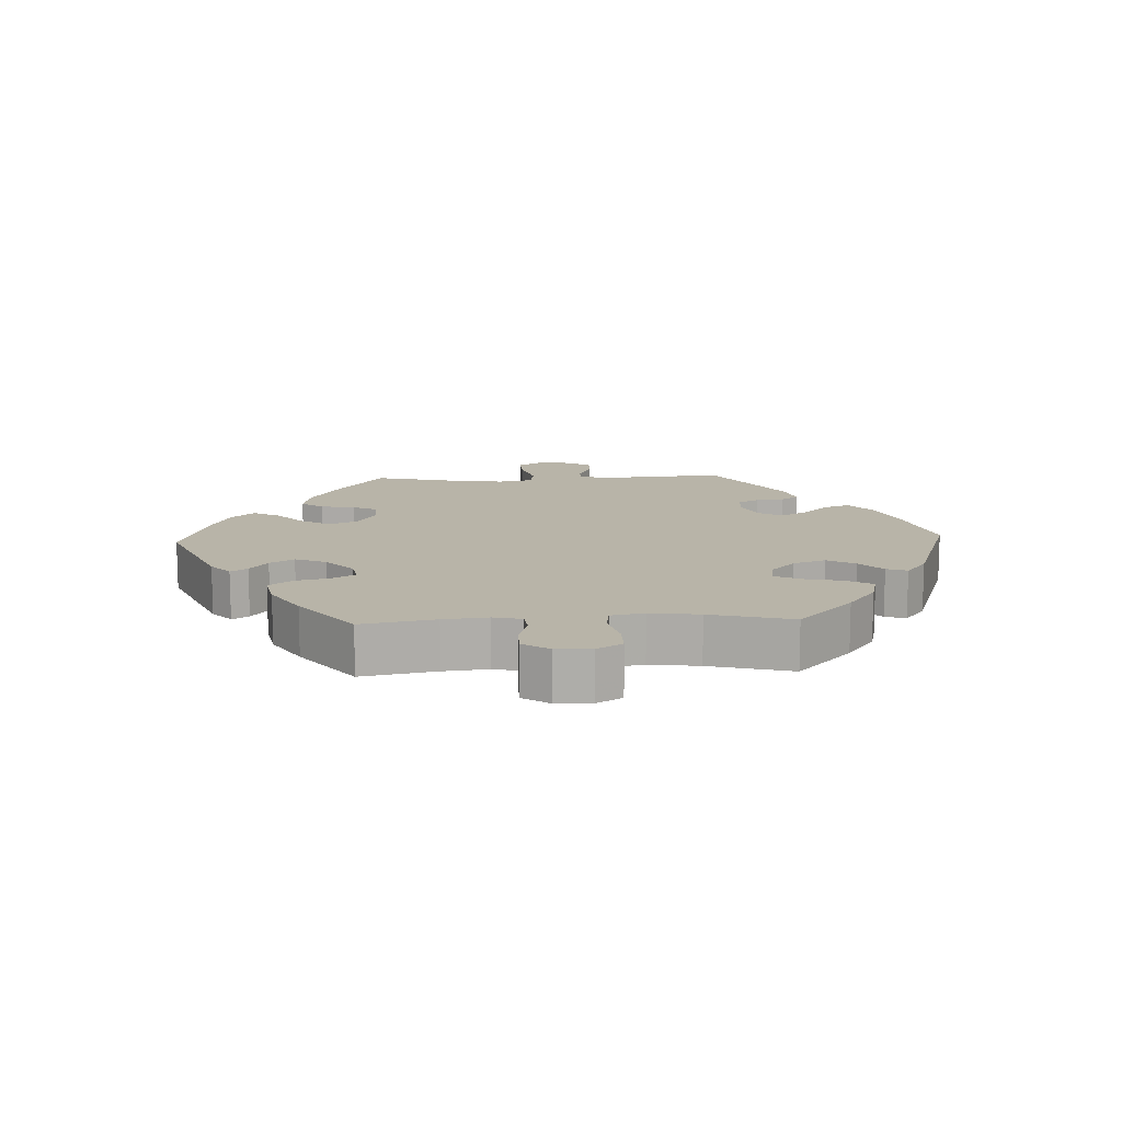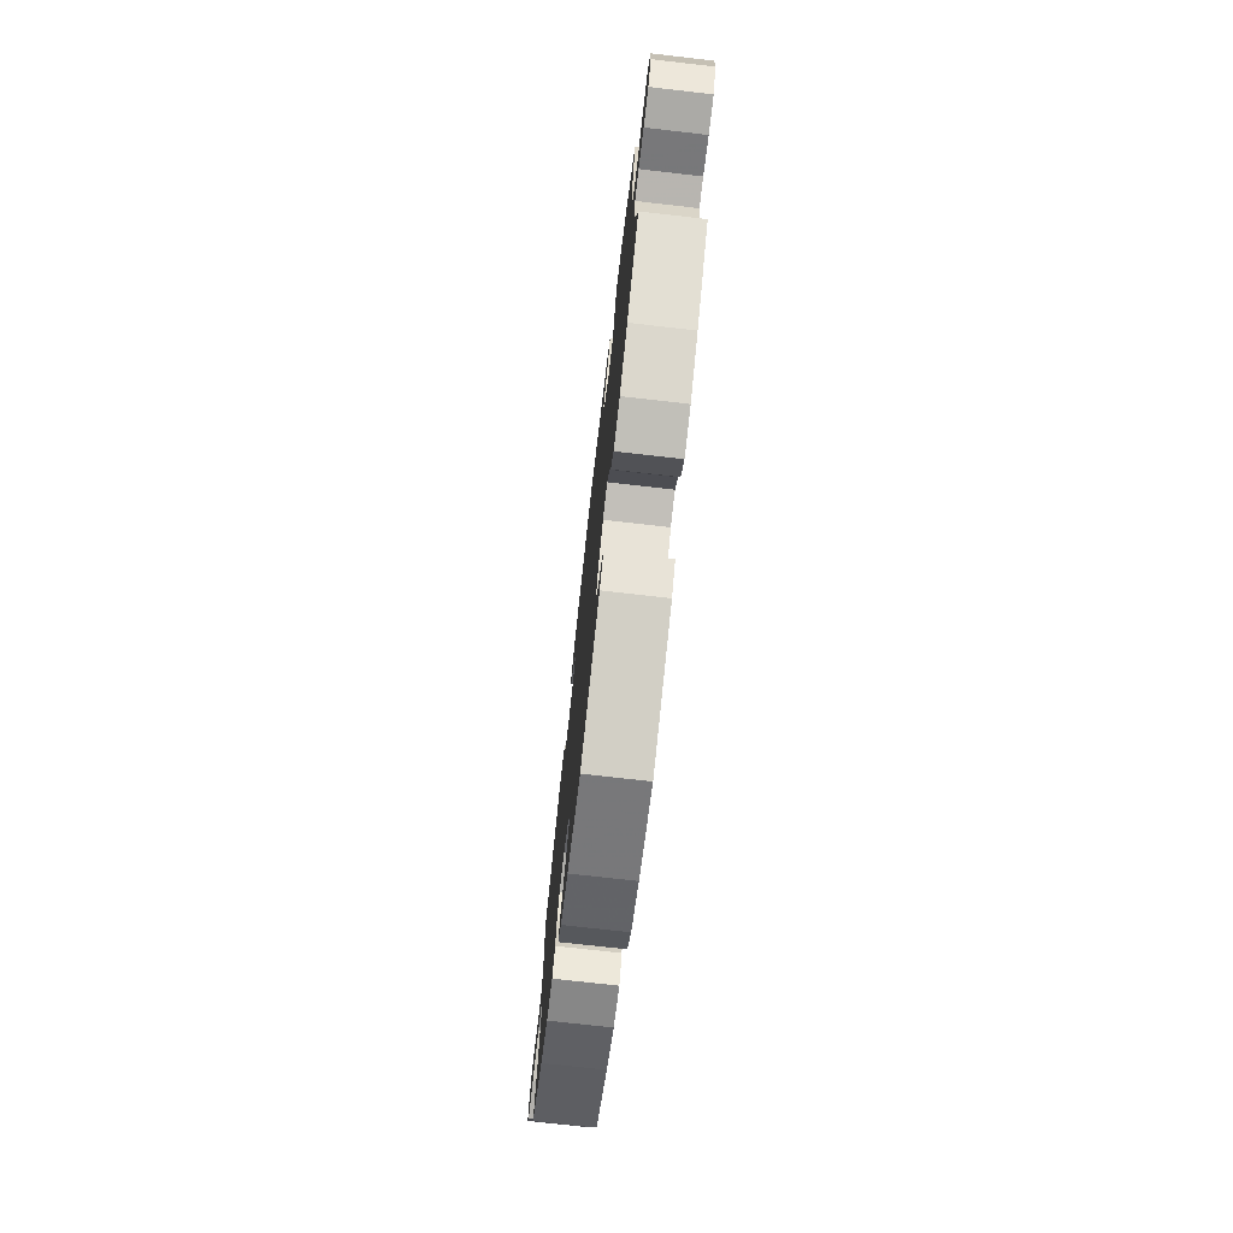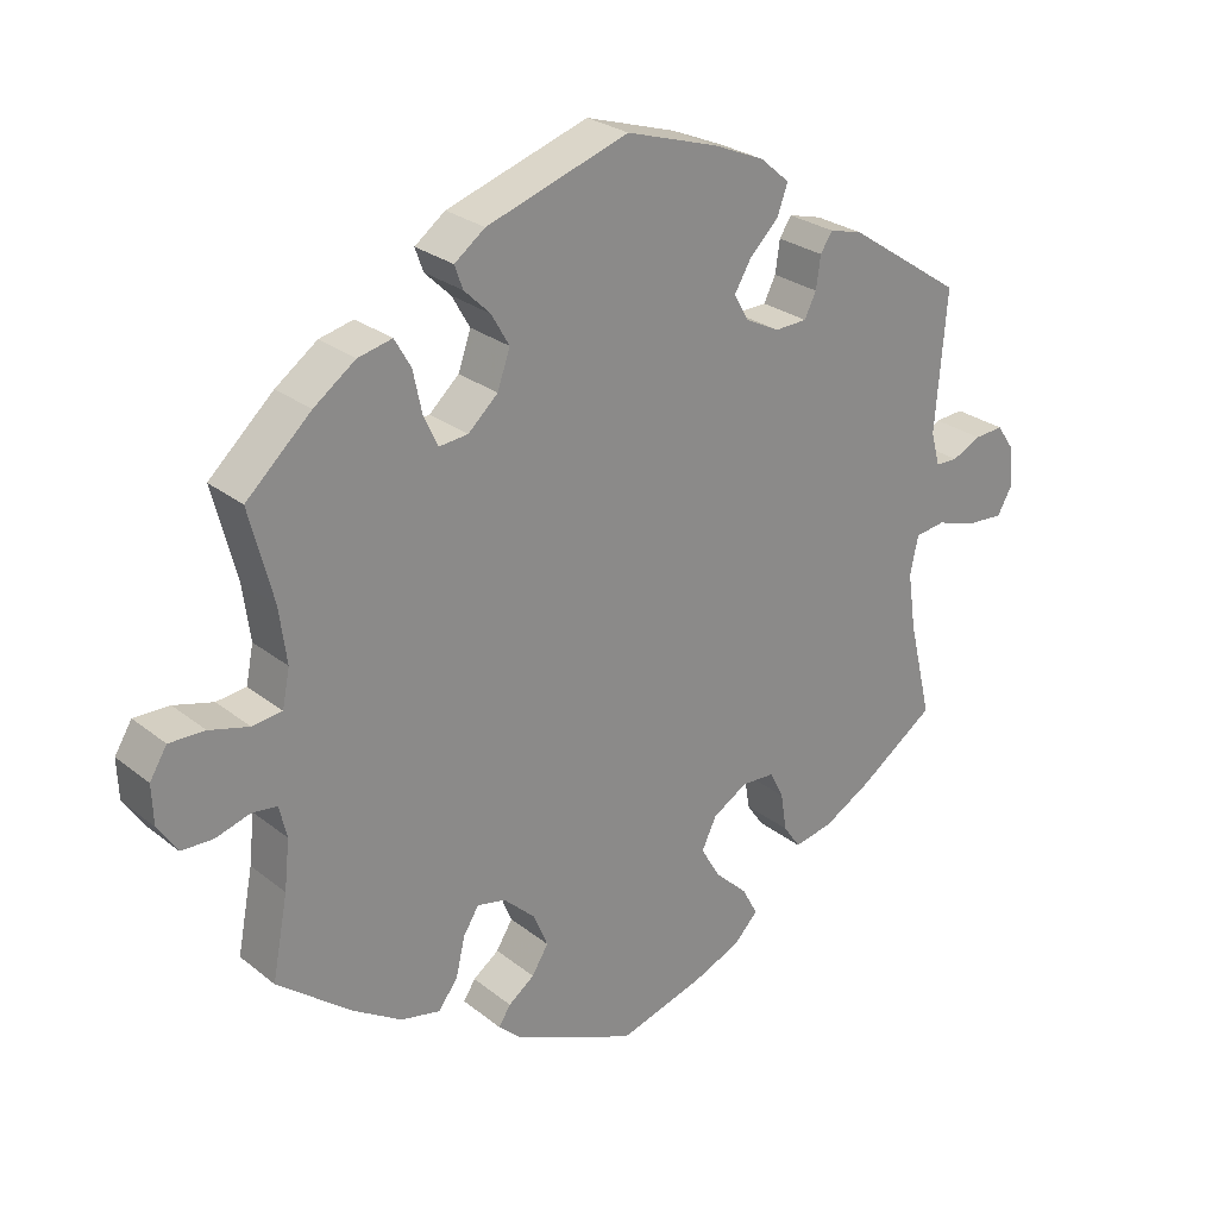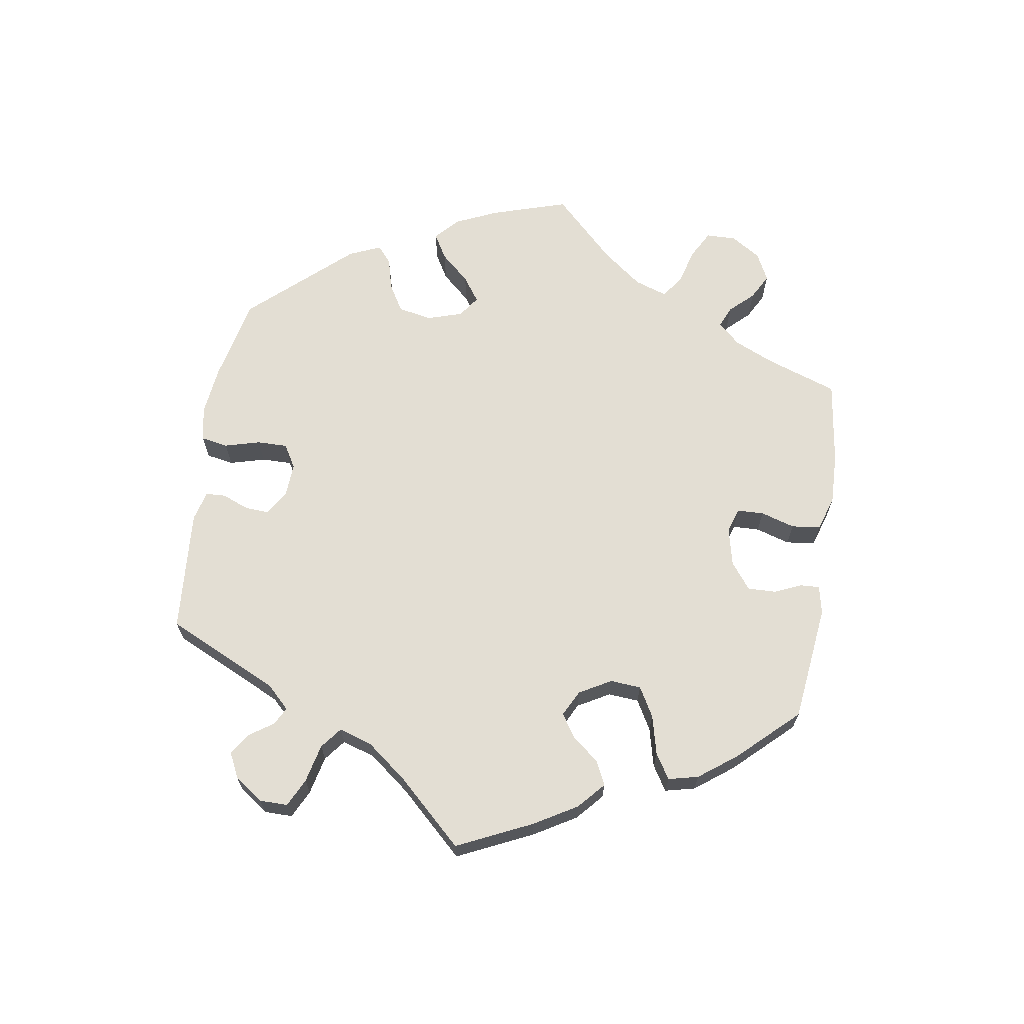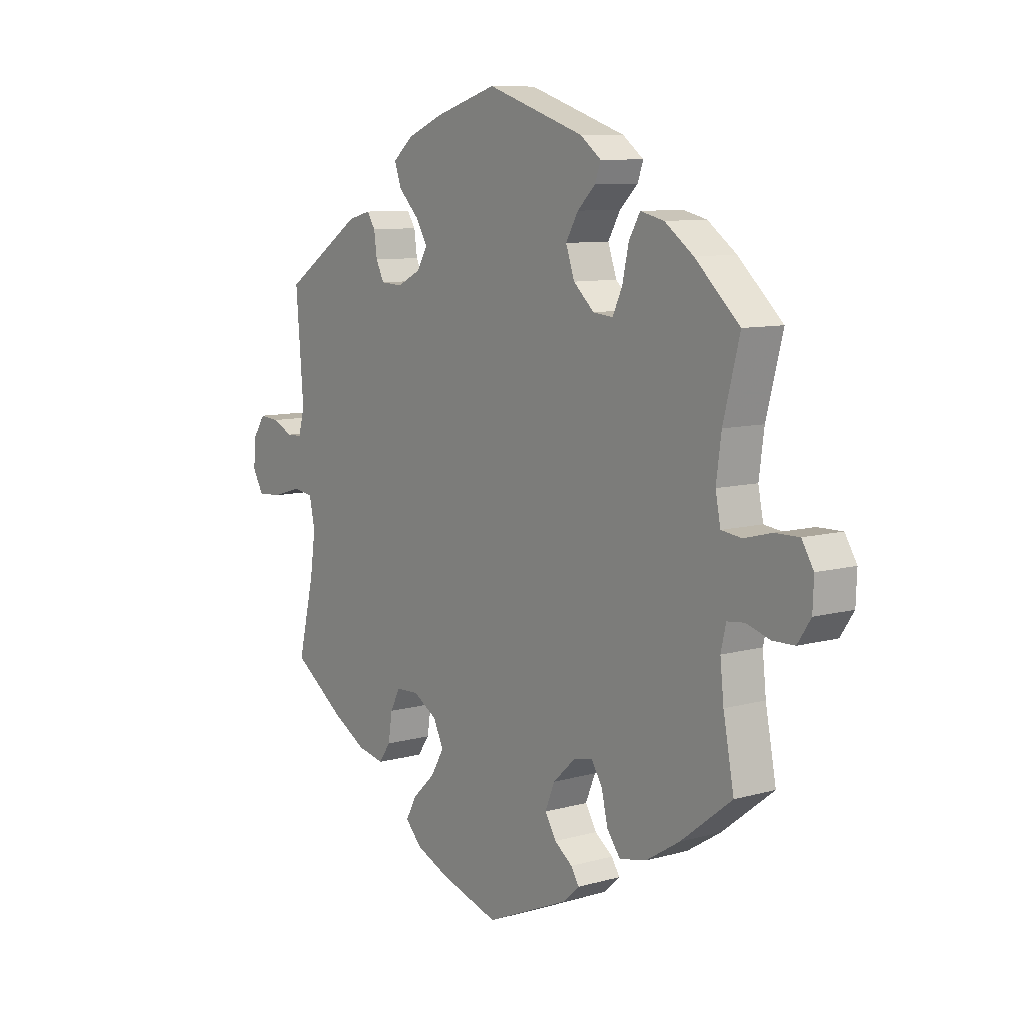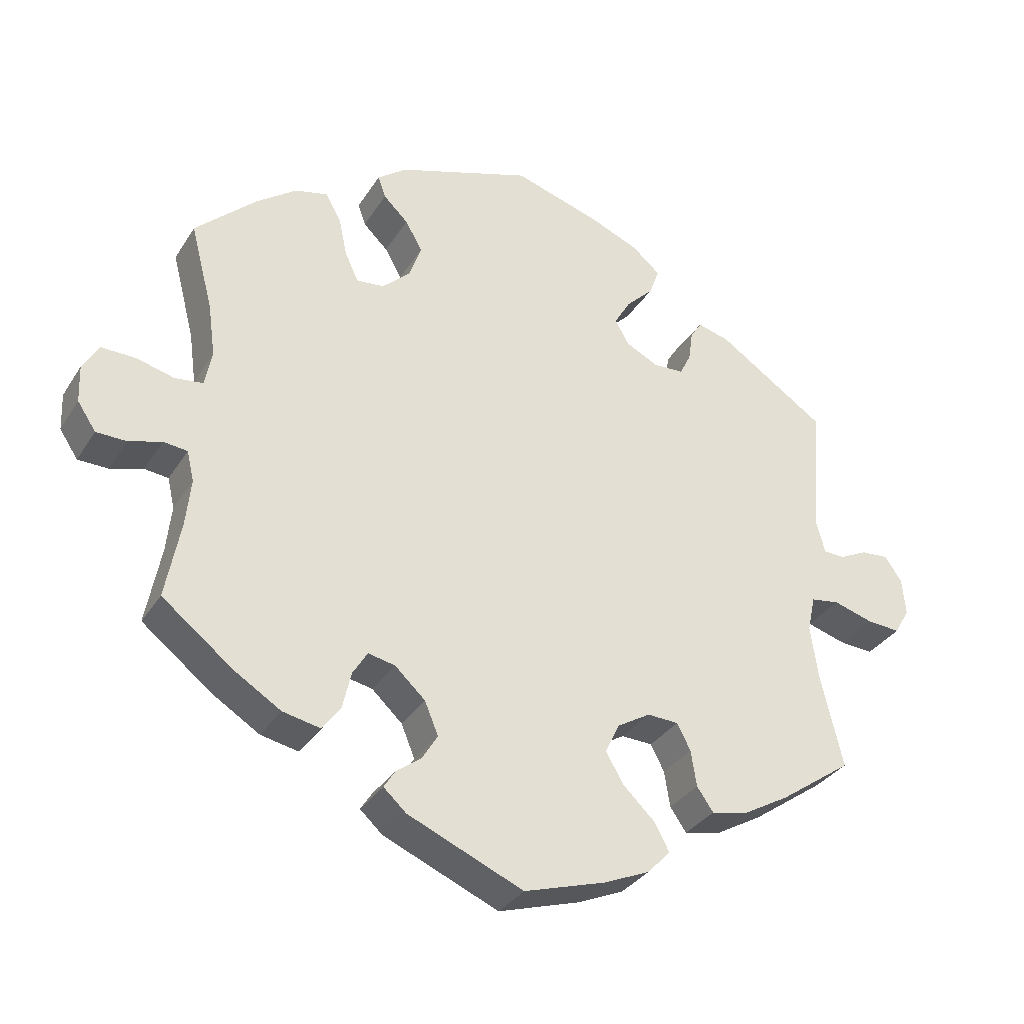
<metadata>
{"format":"obj","ext":"obj","renderer":"f3d","projection":"perspective","resolution":1024,"background":"white","views":[{"elev":13.0,"azim":-92.6,"up":"+Y"},{"elev":-74.5,"azim":-96.5,"up":"+Z"},{"elev":26.4,"azim":-39.1,"up":"+Z"},{"elev":67.2,"azim":128.7,"up":"+Y"},{"elev":9.0,"azim":-126.7,"up":"+Z"},{"elev":-32.7,"azim":-27.3,"up":"+Z"}]}
</metadata>
<code>
v 0.122 0.07 0.54
v 0.191 0.07 0.511
v 0.231 0.07 0.477
v 0.217 0.07 0.438
v 0.178 0.07 0.399
v 0.155 0.07 0.36
v 0.175 0.07 0.325
v 0.221 0.07 0.302
v 0.264 0.07 0.304
v 0.28 0.07 0.336
v 0.286 0.07 0.379
v 0.302 0.07 0.404
v 0.347 0.07 0.392
v 0.501 0.07 0.289
v 0.486 0.07 0.103
v 0.498 0.07 0.058
v 0.528 0.07 0.057
v 0.567 0.07 0.076
v 0.606 0.07 0.079
v 0.63 0.07 0.044
v 0.635 0.07 -0.008
v 0.614 0.07 -0.045
v 0.567 0.07 -0.042
v 0.51 0.07 -0.025
v 0.47 0.07 -0.031
v 0.459 0.07 -0.082
v 0.47 0.07 -0.159
v 0.501 0.07 -0.289
v 0.399 0.07 -0.361
v 0.334 0.07 -0.398
v 0.282 0.07 -0.409
v 0.259 0.07 -0.376
v 0.251 0.07 -0.325
v 0.232 0.07 -0.288
v 0.188 0.07 -0.286
v 0.141 0.07 -0.314
v 0.121 0.07 -0.356
v 0.147 0.07 -0.4
v 0.191 0.07 -0.442
v 0.212 0.07 -0.481
v 0.18 0.07 -0.515
v 0.115 0.07 -0.543
v 0 0.07 -0.578
v -0.163 0.07 -0.508
v -0.195 0.07 -0.479
v -0.179 0.07 -0.454
v -0.144 0.07 -0.428
v -0.122 0.07 -0.392
v -0.141 0.07 -0.346
v -0.184 0.07 -0.306
v -0.222 0.07 -0.298
v -0.243 0.07 -0.332
v -0.255 0.07 -0.384
v -0.281 0.07 -0.419
v -0.334 0.07 -0.408
v -0.4 0.07 -0.367
v -0.5 0.07 -0.289
v -0.479 0.07 -0.179
v -0.472 0.07 -0.113
v -0.482 0.07 -0.07
v -0.516 0.07 -0.066
v -0.562 0.07 -0.08
v -0.605 0.07 -0.079
v -0.631 0.07 -0.04
v -0.633 0.07 0.013
v -0.61 0.07 0.051
v -0.562 0.07 0.05
v -0.509 0.07 0.036
v -0.469 0.07 0.041
v -0.459 0.07 0.091
v -0.469 0.07 0.165
v -0.501 0.07 0.288
v -0.414 0.07 0.369
v -0.358 0.07 0.41
v -0.312 0.07 0.421
v -0.29 0.07 0.383
v -0.278 0.07 0.327
v -0.259 0.07 0.286
v -0.22 0.07 0.29
v -0.18 0.07 0.327
v -0.163 0.07 0.376
v -0.187 0.07 0.418
v -0.222 0.07 0.452
v -0.233 0.07 0.483
v -0.192 0.07 0.514
v -0.001 0.07 0.578
v 0.122 0 0.54
v 0.191 0 0.511
v 0.231 0 0.477
v 0.217 0 0.438
v 0.178 0 0.399
v 0.155 0 0.36
v 0.175 0 0.325
v 0.221 0 0.302
v 0.264 0 0.304
v 0.28 0 0.336
v 0.286 0 0.379
v 0.302 0 0.404
v 0.347 0 0.392
v 0.501 0 0.289
v 0.486 0 0.103
v 0.498 0 0.058
v 0.528 0 0.057
v 0.567 0 0.076
v 0.606 0 0.079
v 0.63 0 0.044
v 0.635 0 -0.008
v 0.614 0 -0.045
v 0.567 0 -0.042
v 0.51 0 -0.025
v 0.47 0 -0.031
v 0.459 0 -0.082
v 0.47 0 -0.159
v 0.501 0 -0.289
v 0.399 0 -0.361
v 0.334 0 -0.398
v 0.282 0 -0.409
v 0.259 0 -0.376
v 0.251 0 -0.325
v 0.232 0 -0.288
v 0.188 0 -0.286
v 0.141 0 -0.314
v 0.121 0 -0.356
v 0.147 0 -0.4
v 0.191 0 -0.442
v 0.212 0 -0.481
v 0.18 0 -0.515
v 0.115 0 -0.543
v 0 0 -0.578
v -0.163 0 -0.508
v -0.195 0 -0.479
v -0.179 0 -0.454
v -0.144 0 -0.428
v -0.122 0 -0.392
v -0.141 0 -0.346
v -0.184 0 -0.306
v -0.222 0 -0.298
v -0.243 0 -0.332
v -0.255 0 -0.384
v -0.281 0 -0.419
v -0.334 0 -0.408
v -0.4 0 -0.367
v -0.5 0 -0.289
v -0.479 0 -0.179
v -0.472 0 -0.113
v -0.482 0 -0.07
v -0.516 0 -0.066
v -0.562 0 -0.08
v -0.605 0 -0.079
v -0.631 0 -0.04
v -0.633 0 0.013
v -0.61 0 0.051
v -0.562 0 0.05
v -0.509 0 0.036
v -0.469 0 0.041
v -0.459 0 0.091
v -0.469 0 0.165
v -0.501 0 0.288
v -0.414 0 0.369
v -0.358 0 0.41
v -0.312 0 0.421
v -0.29 0 0.383
v -0.278 0 0.327
v -0.259 0 0.286
v -0.22 0 0.29
v -0.18 0 0.327
v -0.163 0 0.376
v -0.187 0 0.418
v -0.222 0 0.452
v -0.233 0 0.483
v -0.192 0 0.514
v -0.001 0 0.578
f 82 83 84 85
f 81 82 85 86
f 80 81 86 1
f 74 75 76 77
f 74 77 78
f 71 72 73 74
f 70 71 74 78
f 69 70 78 79
f 65 66 67 68
f 65 68 69
f 64 65 69
f 61 62 63 64
f 60 61 64 69
f 59 60 69 79
f 55 56 57 58
f 52 53 54 55
f 51 52 55 58
f 50 51 58 59
f 44 45 46 47
f 44 47 48
f 43 44 48
f 42 43 48 49
f 38 39 40 41
f 37 38 41 42
f 30 31 32 33
f 30 33 34
f 27 28 29 30
f 26 27 30 34
f 25 26 34 35
f 21 22 23 24
f 19 20 21 24
f 17 18 19 24
f 16 17 24 25
f 15 16 25 35
f 10 11 12 13
f 9 10 13 14
f 8 9 14 15
f 2 3 4 5
f 2 5 6
f 1 2 6
f 80 1 6
f 50 59 79 80
f 50 80 6 7
f 37 42 49 50
f 36 37 50 7
f 15 35 36
f 7 8 15 36
f 171 170 169 168
f 172 171 168 167
f 87 172 167 166
f 163 162 161 160
f 164 163 160
f 160 159 158 157
f 164 160 157 156
f 165 164 156 155
f 154 153 152 151
f 155 154 151
f 155 151 150
f 150 149 148 147
f 155 150 147 146
f 165 155 146 145
f 144 143 142 141
f 141 140 139 138
f 144 141 138 137
f 145 144 137 136
f 133 132 131 130
f 134 133 130
f 134 130 129
f 135 134 129 128
f 127 126 125 124
f 128 127 124 123
f 119 118 117 116
f 120 119 116
f 116 115 114 113
f 120 116 113 112
f 121 120 112 111
f 110 109 108 107
f 110 107 106 105
f 110 105 104 103
f 111 110 103 102
f 121 111 102 101
f 99 98 97 96
f 100 99 96 95
f 101 100 95 94
f 91 90 89 88
f 92 91 88
f 92 88 87
f 92 87 166
f 166 165 145 136
f 93 92 166 136
f 136 135 128 123
f 93 136 123 122
f 122 121 101
f 122 101 94 93
f 1 87 88 2
f 2 88 89 3
f 3 89 90 4
f 4 90 91 5
f 5 91 92 6
f 6 92 93 7
f 7 93 94 8
f 8 94 95 9
f 9 95 96 10
f 10 96 97 11
f 11 97 98 12
f 12 98 99 13
f 13 99 100 14
f 14 100 101 15
f 15 101 102 16
f 16 102 103 17
f 17 103 104 18
f 18 104 105 19
f 19 105 106 20
f 20 106 107 21
f 21 107 108 22
f 22 108 109 23
f 23 109 110 24
f 24 110 111 25
f 25 111 112 26
f 26 112 113 27
f 27 113 114 28
f 28 114 115 29
f 29 115 116 30
f 30 116 117 31
f 31 117 118 32
f 32 118 119 33
f 33 119 120 34
f 34 120 121 35
f 35 121 122 36
f 36 122 123 37
f 37 123 124 38
f 38 124 125 39
f 39 125 126 40
f 40 126 127 41
f 41 127 128 42
f 42 128 129 43
f 43 129 130 44
f 44 130 131 45
f 45 131 132 46
f 46 132 133 47
f 47 133 134 48
f 48 134 135 49
f 49 135 136 50
f 50 136 137 51
f 51 137 138 52
f 52 138 139 53
f 53 139 140 54
f 54 140 141 55
f 55 141 142 56
f 56 142 143 57
f 57 143 144 58
f 58 144 145 59
f 59 145 146 60
f 60 146 147 61
f 61 147 148 62
f 62 148 149 63
f 63 149 150 64
f 64 150 151 65
f 65 151 152 66
f 66 152 153 67
f 67 153 154 68
f 68 154 155 69
f 69 155 156 70
f 70 156 157 71
f 71 157 158 72
f 72 158 159 73
f 73 159 160 74
f 74 160 161 75
f 75 161 162 76
f 76 162 163 77
f 77 163 164 78
f 78 164 165 79
f 79 165 166 80
f 80 166 167 81
f 81 167 168 82
f 82 168 169 83
f 83 169 170 84
f 84 170 171 85
f 85 171 172 86
f 86 172 87 1

</code>
